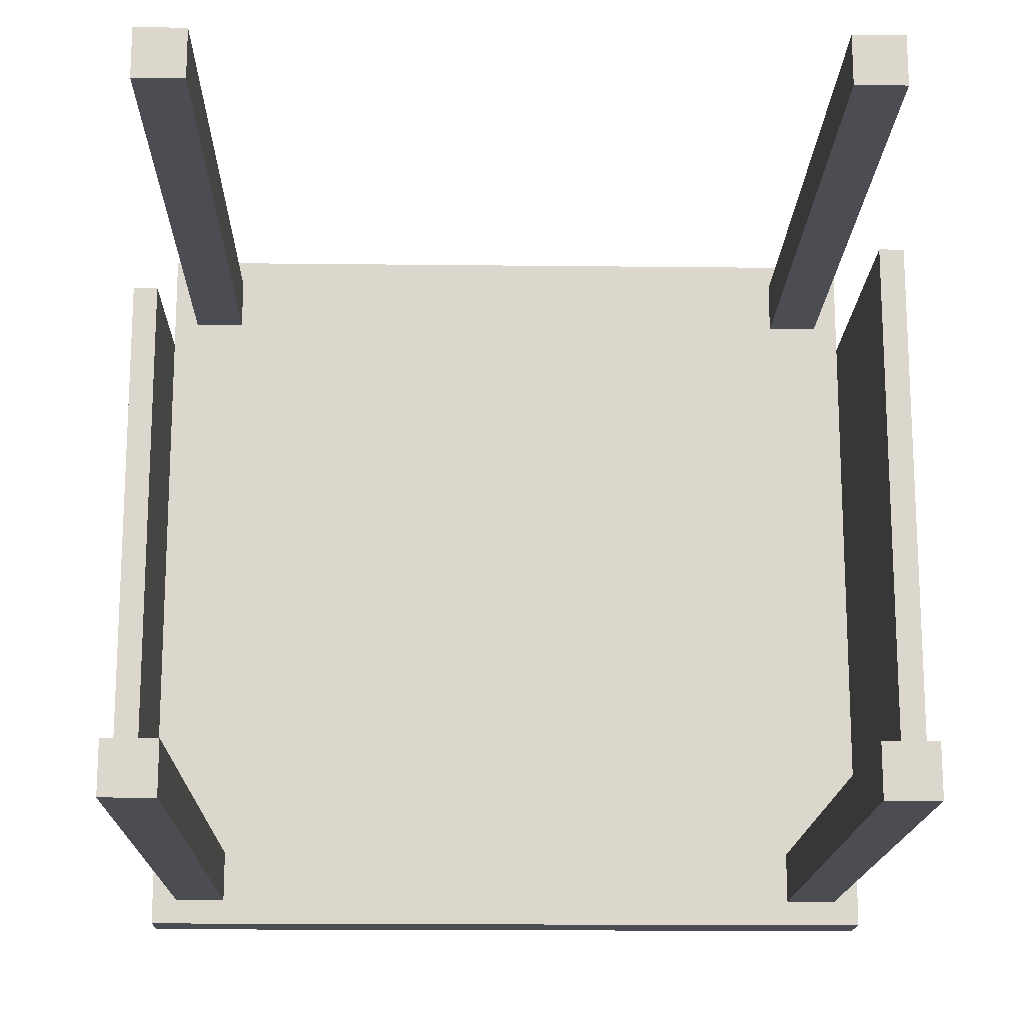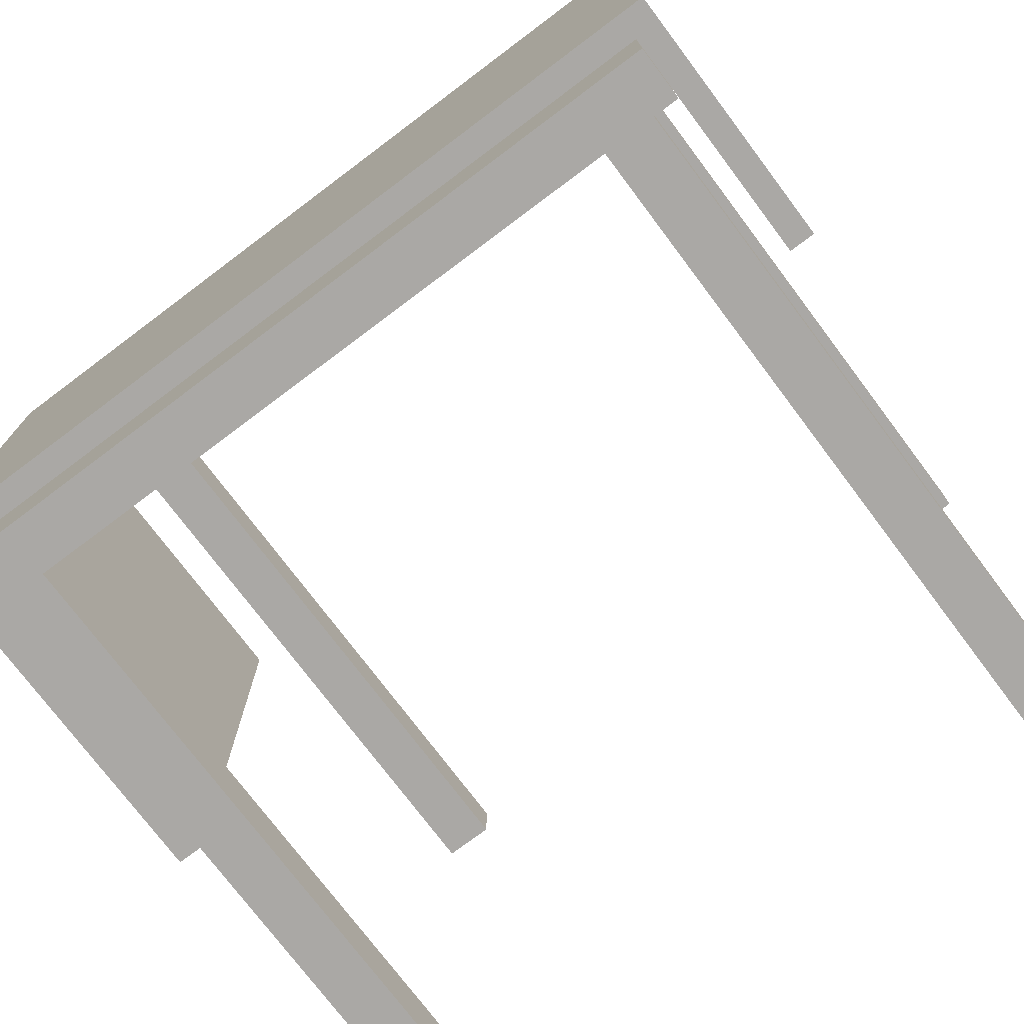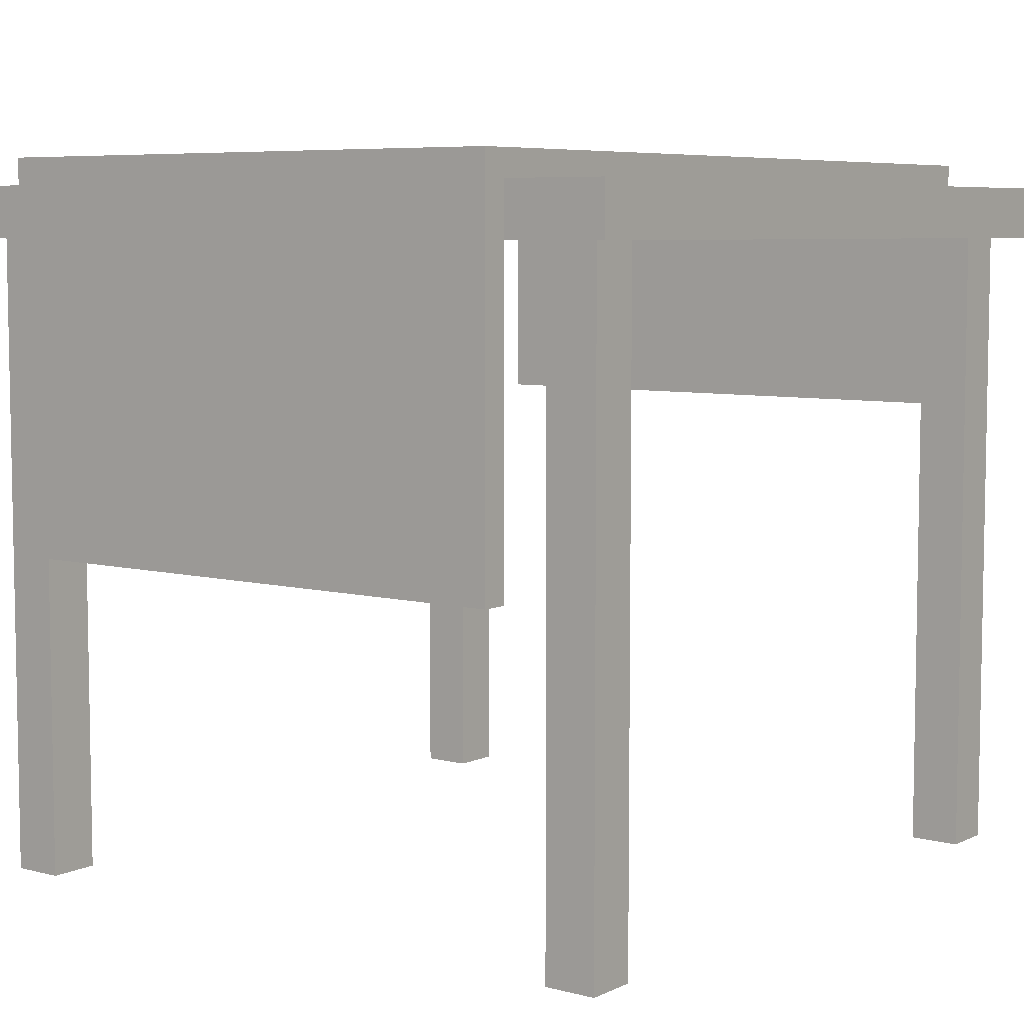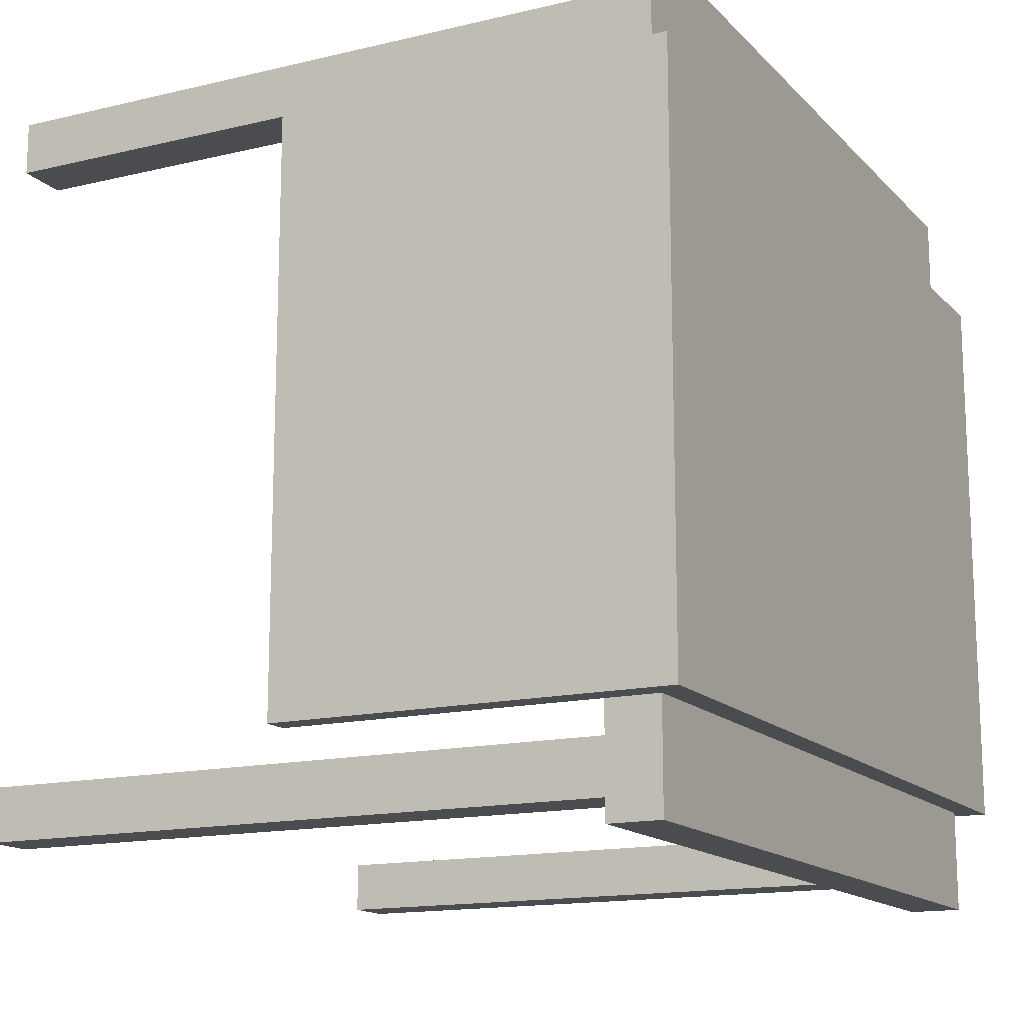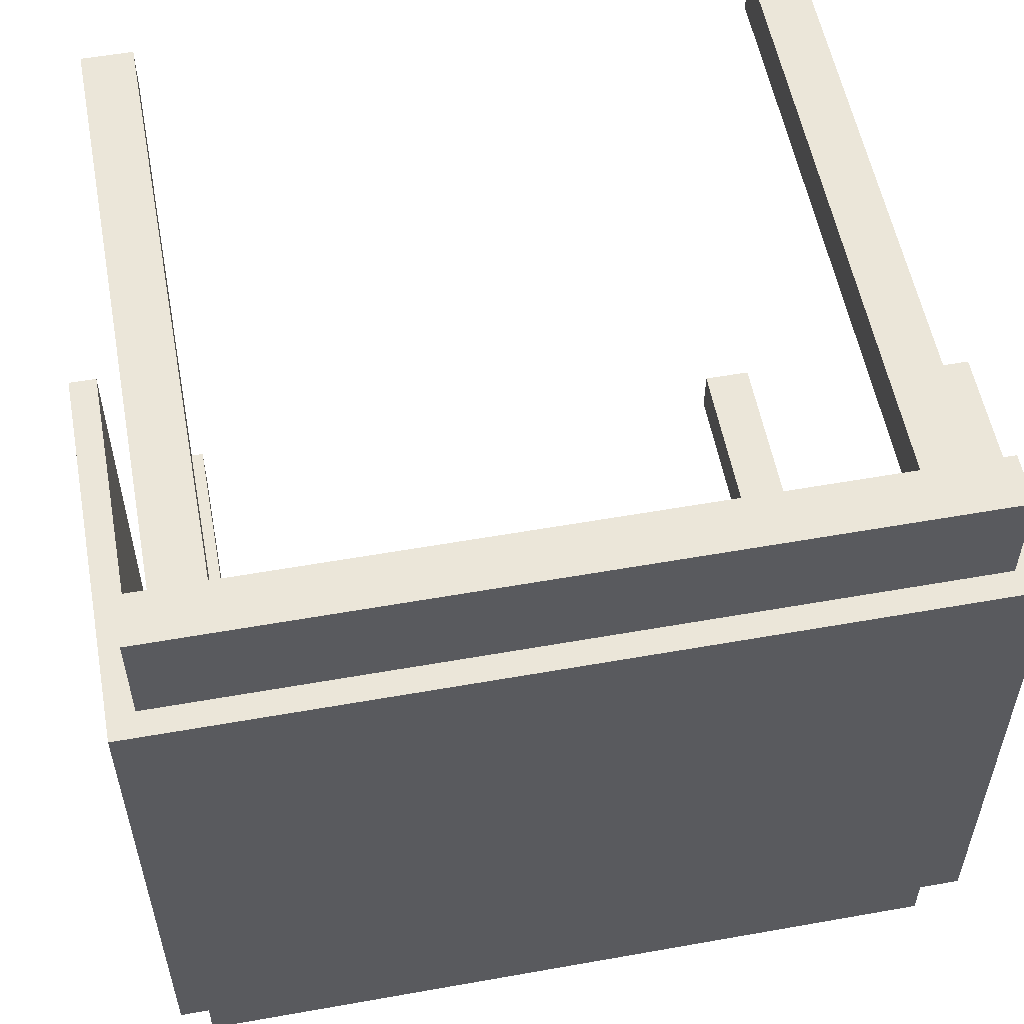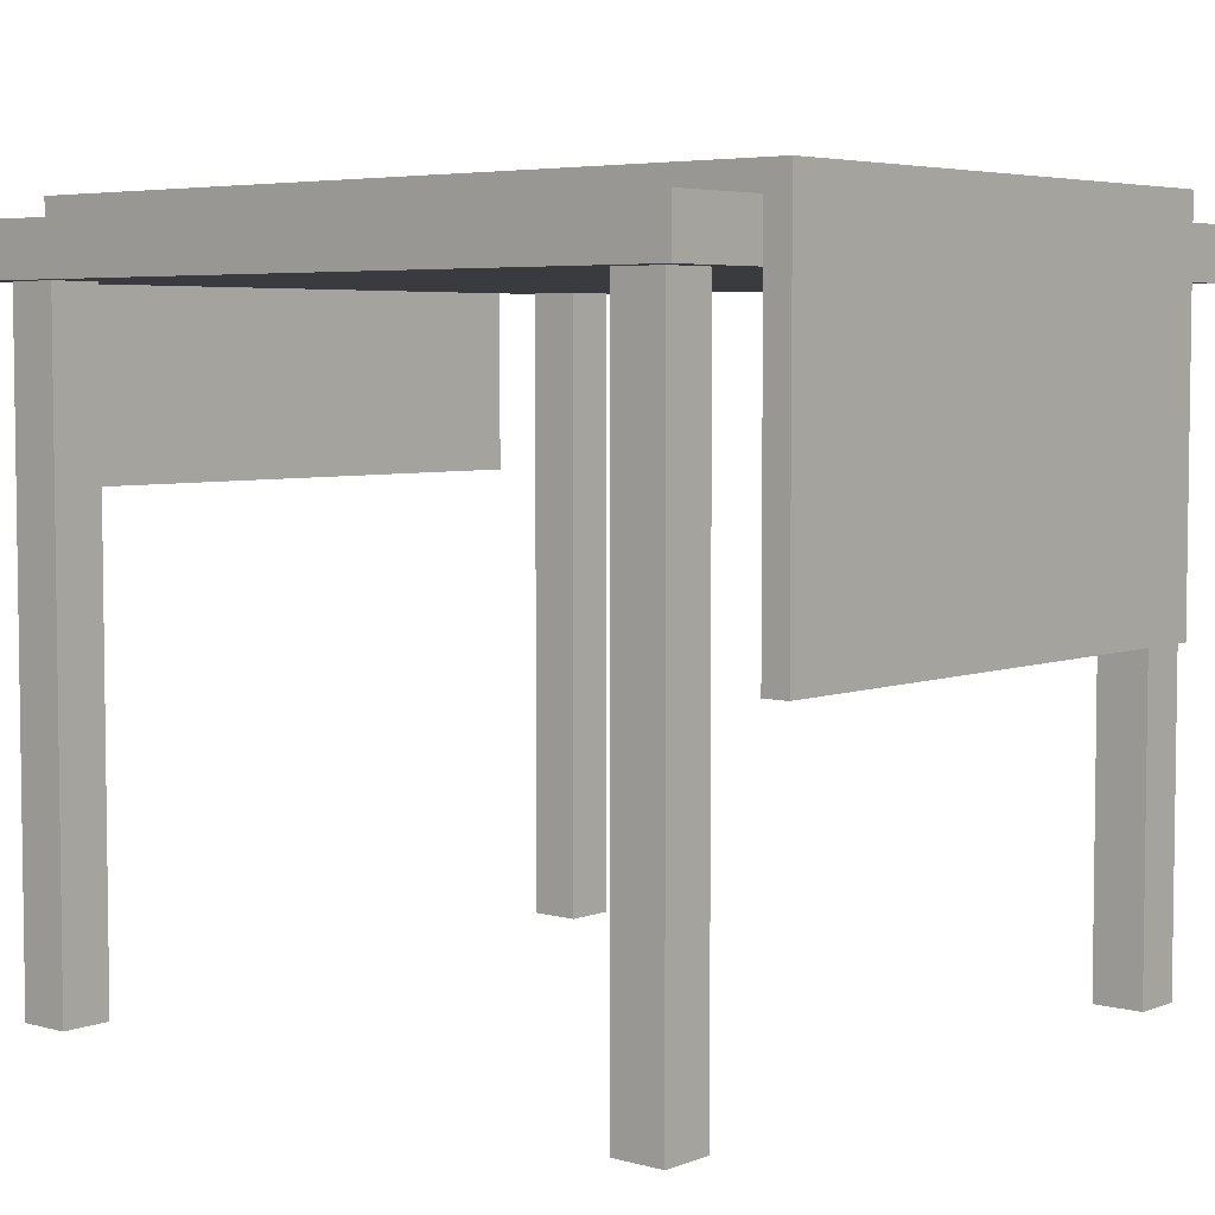
<metadata>
{"format":"obj","ext":"obj","renderer":"f3d","projection":"perspective","resolution":1024,"background":"white","views":[{"elev":-16.4,"azim":-1.3,"up":"+Z"},{"elev":-75.2,"azim":-143.1,"up":"+Z"},{"elev":6.5,"azim":127.1,"up":"+Y"},{"elev":-14.9,"azim":117.2,"up":"+Z"},{"elev":55.4,"azim":169.4,"up":"+Z"},{"elev":4.9,"azim":40.4,"up":"+Y"}]}
</metadata>
<code>
o
v 0 3.4 -0.5
v 0 3.4 -2.7
v 0 3.6 -2.2
v 0 3.6 -2.5
v 0 3.7 -0.9
v 0 3.7 -1.2
v 0 3.9 -2.2
v 0 3.9 -2.5
v 0 4 -0.9
v 0 4 -1.2
v 0 4.1 -1.8
v 0 4.1 -2
v 0 4.3 -1.8
v 0 4.3 -2
v 0 4.4 -0.5
v 0 4.4 -2.7
v 0.1 4.1 -0.1
v 0.1 4.1 -0.5
v 0.1 4.1 -2.7
v 0.1 4.1 -3.1
v 0.1 4.3 -0.1
v 0.1 4.3 -0.5
v 0.1 4.3 -2.7
v 0.1 4.3 -3.1
v 0.2 1.6 -0.2
v 0.2 1.6 -0.4
v 0.2 1.6 -2.8
v 0.2 1.6 -3
v 0.2 4.1 -0.2
v 0.2 4.1 -0.4
v 0.2 4.1 -2.8
v 0.2 4.1 -3
v 2.8 1.6 -0.2
v 2.8 1.6 -0.4
v 2.8 1.6 -2.8
v 2.8 1.6 -3
v 2.8 4.1 -0.2
v 2.8 4.1 -0.4
v 2.8 4.1 -2.8
v 2.8 4.1 -3
v 3.1 2.9 -0.5
v 3.1 2.9 -2.7
v 3.1 3 -0.6
v 3.1 3 -1.2
v 3.1 3.1 -2.2
v 3.1 3.1 -2.4
v 3.1 3.3 -2.2
v 3.1 3.3 -2.4
v 3.1 3.4 -1.4
v 3.1 3.4 -1.7
v 3.1 3.6 -0.6
v 3.1 3.6 -1.2
v 3.1 3.7 -1.4
v 3.1 3.7 -1.7
v 3.1 3.7 -2.1
v 3.1 3.7 -2.5
v 3.1 4 -1
v 3.1 4 -1.2
v 3.1 4.1 -0.5
v 3.1 4.1 -1
v 3.1 4.1 -1.2
v 3.1 4.1 -2.1
v 3.1 4.1 -2.5
v 3.1 4.1 -2.7
v 0.1 3.4 -0.5
v 0.1 3.4 -2.7
v 0.1 3.6 -2.2
v 0.1 3.6 -2.5
v 0.1 3.7 -0.9
v 0.1 3.7 -1.2
v 0.1 3.9 -2.2
v 0.1 3.9 -2.5
v 0.1 4 -0.9
v 0.1 4 -1.2
v 0.1 4.1 -0.5
v 0.1 4.1 -2.7
v 0.4 1.6 -0.2
v 0.4 1.6 -0.4
v 0.4 1.6 -2.8
v 0.4 1.6 -3
v 0.4 4.1 -0.2
v 0.4 4.1 -0.4
v 0.4 4.1 -2.8
v 0.4 4.1 -3
v 3 1.6 -0.2
v 3 1.6 -0.4
v 3 1.6 -2.8
v 3 1.6 -3
v 3 4.1 -0.2
v 3 4.1 -0.4
v 3 4.1 -2.8
v 3 4.1 -3
v 3.1 4.1 -0.1
v 3.1 4.1 -0.5
v 3.1 4.1 -2.7
v 3.1 4.1 -3.1
v 3.1 4.3 -0.1
v 3.1 4.3 -0.5
v 3.1 4.3 -2.7
v 3.1 4.3 -3.1
v 3.2 2.9 -0.5
v 3.2 2.9 -2.7
v 3.2 3 -0.6
v 3.2 3 -1.2
v 3.2 3.1 -2.2
v 3.2 3.1 -2.4
v 3.2 3.3 -2.2
v 3.2 3.3 -2.4
v 3.2 3.4 -1.4
v 3.2 3.4 -1.7
v 3.2 3.6 -0.6
v 3.2 3.6 -1.2
v 3.2 3.7 -1.4
v 3.2 3.7 -1.7
v 3.2 3.7 -2.1
v 3.2 3.7 -2.5
v 3.2 4 -1
v 3.2 4 -1.2
v 3.2 4.1 -2.1
v 3.2 4.1 -2.5
v 3.2 4.2 -1
v 3.2 4.2 -1.2
v 3.2 4.4 -0.5
v 3.2 4.4 -2.7
v 0.1 4.1 -0.1
v 0.1 4.3 -0.1
v 3.1 4.1 -0.1
v 3.1 4.3 -0.1
v 0.2 1.6 -0.2
v 0.2 4.1 -0.2
v 0.4 1.6 -0.2
v 0.4 4.1 -0.2
v 2.8 1.6 -0.2
v 2.8 4.1 -0.2
v 3 1.6 -0.2
v 3 4.1 -0.2
v 0 3.4 -0.5
v 0 4.4 -0.5
v 0.1 3.4 -0.5
v 0.1 4.1 -0.5
v 0.1 4.3 -0.5
v 3.1 2.9 -0.5
v 3.1 4.1 -0.5
v 3.1 4.3 -0.5
v 3.2 2.9 -0.5
v 3.2 4.4 -0.5
v 0.2 1.6 -2.8
v 0.2 4.1 -2.8
v 0.4 1.6 -2.8
v 0.4 4.1 -2.8
v 2.8 1.6 -2.8
v 2.8 4.1 -2.8
v 3 1.6 -2.8
v 3 4.1 -2.8
v 0.2 1.6 -0.4
v 0.2 4.1 -0.4
v 0.4 1.6 -0.4
v 0.4 4.1 -0.4
v 2.8 1.6 -0.4
v 2.8 4.1 -0.4
v 3 1.6 -0.4
v 3 4.1 -0.4
v 0 3.4 -2.7
v 0 4.4 -2.7
v 0.1 3.4 -2.7
v 0.1 4.1 -2.7
v 0.1 4.3 -2.7
v 3.1 2.9 -2.7
v 3.1 4.1 -2.7
v 3.1 4.3 -2.7
v 3.2 2.9 -2.7
v 3.2 4.4 -2.7
v 0.2 1.6 -3
v 0.2 4.1 -3
v 0.4 1.6 -3
v 0.4 4.1 -3
v 2.8 1.6 -3
v 2.8 4.1 -3
v 3 1.6 -3
v 3 4.1 -3
v 0.1 4.1 -3.1
v 0.1 4.3 -3.1
v 3.1 4.1 -3.1
v 3.1 4.3 -3.1
v 0.2 1.6 -0.2
v 0.4 1.6 -0.2
v 2.8 1.6 -0.2
v 3 1.6 -0.2
v 0.2 1.6 -0.4
v 0.4 1.6 -0.4
v 2.8 1.6 -0.4
v 3 1.6 -0.4
v 0.2 1.6 -2.8
v 0.4 1.6 -2.8
v 2.8 1.6 -2.8
v 3 1.6 -2.8
v 0.2 1.6 -3
v 0.4 1.6 -3
v 2.8 1.6 -3
v 3 1.6 -3
v 3.1 2.9 -0.5
v 3.2 2.9 -0.5
v 3.1 2.9 -2.7
v 3.2 2.9 -2.7
v 0 3.4 -0.5
v 0.1 3.4 -0.5
v 0 3.4 -2.7
v 0.1 3.4 -2.7
v 0.1 4.1 -0.1
v 3.1 4.1 -0.1
v 0.2 4.1 -0.2
v 0.4 4.1 -0.2
v 2.8 4.1 -0.2
v 3 4.1 -0.2
v 0.2 4.1 -0.4
v 0.4 4.1 -0.4
v 2.8 4.1 -0.4
v 3 4.1 -0.4
v 0.1 4.1 -0.5
v 3.1 4.1 -0.5
v 3.1 4.1 -1
v 3.1 4.1 -1.2
v 3.1 4.1 -2.1
v 3.1 4.1 -2.5
v 0.1 4.1 -2.7
v 3.1 4.1 -2.7
v 0.2 4.1 -2.8
v 0.4 4.1 -2.8
v 2.8 4.1 -2.8
v 3 4.1 -2.8
v 0.2 4.1 -3
v 0.4 4.1 -3
v 2.8 4.1 -3
v 3 4.1 -3
v 0.1 4.1 -3.1
v 3.1 4.1 -3.1
v 0.1 4.3 -0.1
v 3.1 4.3 -0.1
v 0.1 4.3 -0.5
v 3.1 4.3 -0.5
v 0.1 4.3 -2.7
v 3.1 4.3 -2.7
v 0.1 4.3 -3.1
v 3.1 4.3 -3.1
v 0 4.4 -0.5
v 3.2 4.4 -0.5
v 2.7 4.4 -0.8
v 3 4.4 -0.8
v 0.4 4.4 -0.9
v 0.9 4.4 -0.9
v 2.7 4.4 -1.1
v 3 4.4 -1.1
v 1.7 4.4 -1.3
v 1.9 4.4 -1.3
v 0.4 4.4 -1.4
v 0.9 4.4 -1.4
v 1.7 4.4 -1.5
v 1.9 4.4 -1.5
v 2.1 4.4 -1.5
v 2.8 4.4 -1.5
v 0.2 4.4 -1.7
v 0.4 4.4 -1.7
v 0.2 4.4 -1.9
v 0.4 4.4 -1.9
v 1 4.4 -2
v 1.3 4.4 -2
v 2.1 4.4 -2.2
v 2.8 4.4 -2.2
v 1 4.4 -2.3
v 1.3 4.4 -2.3
v 0 4.4 -2.7
v 3.2 4.4 -2.7
f 3 2 1
f 4 2 3
f 5 3 1
f 6 3 5
f 7 4 3
f 7 3 6
f 8 2 4
f 8 4 7
f 9 6 5
f 9 5 1
f 10 7 6
f 10 6 9
f 10 8 7
f 11 10 9
f 11 8 10
f 12 8 11
f 13 11 9
f 13 12 11
f 14 8 12
f 14 12 13
f 15 9 1
f 15 13 9
f 15 14 13
f 16 8 14
f 16 14 15
f 16 2 8
f 21 18 17
f 22 18 21
f 23 20 19
f 24 20 23
f 29 26 25
f 30 26 29
f 31 28 27
f 32 28 31
f 37 34 33
f 38 34 37
f 39 36 35
f 40 36 39
f 43 42 41
f 44 42 43
f 45 42 44
f 46 42 45
f 47 45 44
f 47 46 45
f 48 42 46
f 48 46 47
f 49 47 44
f 49 48 47
f 50 48 49
f 51 43 41
f 51 44 43
f 52 49 44
f 52 44 51
f 53 50 49
f 53 49 52
f 53 52 51
f 54 48 50
f 54 50 53
f 55 48 54
f 56 42 48
f 56 48 55
f 57 53 51
f 57 55 54
f 57 54 53
f 58 55 57
f 59 51 41
f 59 57 51
f 60 58 57
f 60 57 59
f 61 55 58
f 61 58 60
f 62 56 55
f 62 55 61
f 63 42 56
f 63 56 62
f 64 42 63
f 65 66 67
f 67 66 68
f 65 67 69
f 69 67 70
f 67 68 71
f 70 67 71
f 68 66 72
f 71 68 72
f 69 70 73
f 65 69 73
f 70 71 74
f 73 70 74
f 71 72 74
f 65 73 75
f 73 74 75
f 74 72 76
f 75 74 76
f 72 66 76
f 77 78 81
f 81 78 82
f 79 80 83
f 83 80 84
f 85 86 89
f 89 86 90
f 87 88 91
f 91 88 92
f 93 94 97
f 97 94 98
f 95 96 99
f 99 96 100
f 101 102 103
f 103 102 104
f 104 102 105
f 105 102 106
f 104 105 107
f 105 106 107
f 106 102 108
f 107 106 108
f 104 107 109
f 107 108 109
f 109 108 110
f 101 103 111
f 103 104 111
f 104 109 112
f 111 104 112
f 109 110 113
f 112 109 113
f 111 112 113
f 110 108 114
f 113 110 114
f 114 108 115
f 108 102 116
f 115 108 116
f 111 113 117
f 114 115 117
f 113 114 117
f 117 115 118
f 115 116 119
f 118 115 119
f 116 102 120
f 119 116 120
f 117 118 121
f 111 117 121
f 118 119 122
f 121 118 122
f 119 120 122
f 111 121 123
f 101 111 123
f 121 122 123
f 122 120 124
f 123 122 124
f 120 102 124
f 127 126 125
f 128 126 127
f 131 130 129
f 132 130 131
f 135 134 133
f 136 134 135
f 139 138 137
f 140 138 139
f 141 138 140
f 144 138 141
f 145 143 142
f 145 144 143
f 146 138 144
f 146 144 145
f 149 148 147
f 150 148 149
f 153 152 151
f 154 152 153
f 155 156 157
f 157 156 158
f 159 160 161
f 161 160 162
f 163 164 165
f 165 164 166
f 166 164 167
f 167 164 170
f 168 169 171
f 169 170 171
f 170 164 172
f 171 170 172
f 173 174 175
f 175 174 176
f 177 178 179
f 179 178 180
f 181 182 183
f 183 182 184
f 189 186 185
f 190 186 189
f 191 188 187
f 192 188 191
f 197 194 193
f 198 194 197
f 199 196 195
f 200 196 199
f 203 202 201
f 204 202 203
f 207 206 205
f 208 206 207
f 211 210 209
f 212 210 211
f 213 210 212
f 214 210 213
f 215 211 209
f 216 213 212
f 217 213 216
f 218 210 214
f 219 217 216
f 219 218 217
f 219 215 209
f 219 216 215
f 220 210 218
f 220 218 219
f 221 220 219
f 222 221 219
f 223 222 219
f 224 223 219
f 225 224 219
f 226 224 225
f 227 226 225
f 228 226 227
f 229 226 228
f 230 226 229
f 231 227 225
f 232 229 228
f 233 229 232
f 234 226 230
f 235 233 232
f 235 234 233
f 235 231 225
f 235 232 231
f 236 226 234
f 236 234 235
f 237 238 239
f 239 238 240
f 241 242 243
f 243 242 244
f 245 246 247
f 247 246 248
f 245 247 249
f 249 247 250
f 247 248 251
f 250 247 251
f 248 246 252
f 251 248 252
f 250 251 253
f 251 252 253
f 253 252 254
f 249 250 255
f 245 249 255
f 250 253 256
f 255 250 256
f 253 254 257
f 256 253 257
f 255 256 257
f 254 252 258
f 257 254 258
f 258 252 259
f 259 252 260
f 255 257 261
f 245 255 261
f 257 258 261
f 258 259 261
f 261 259 262
f 245 261 263
f 261 262 263
f 262 259 264
f 263 262 264
f 263 264 265
f 264 259 265
f 265 259 266
f 259 260 267
f 266 259 267
f 260 252 268
f 267 260 268
f 265 266 269
f 263 265 269
f 266 267 270
f 269 266 270
f 267 268 270
f 263 269 271
f 245 263 271
f 269 270 271
f 252 246 272
f 271 270 272
f 270 268 272
f 268 252 272

</code>
